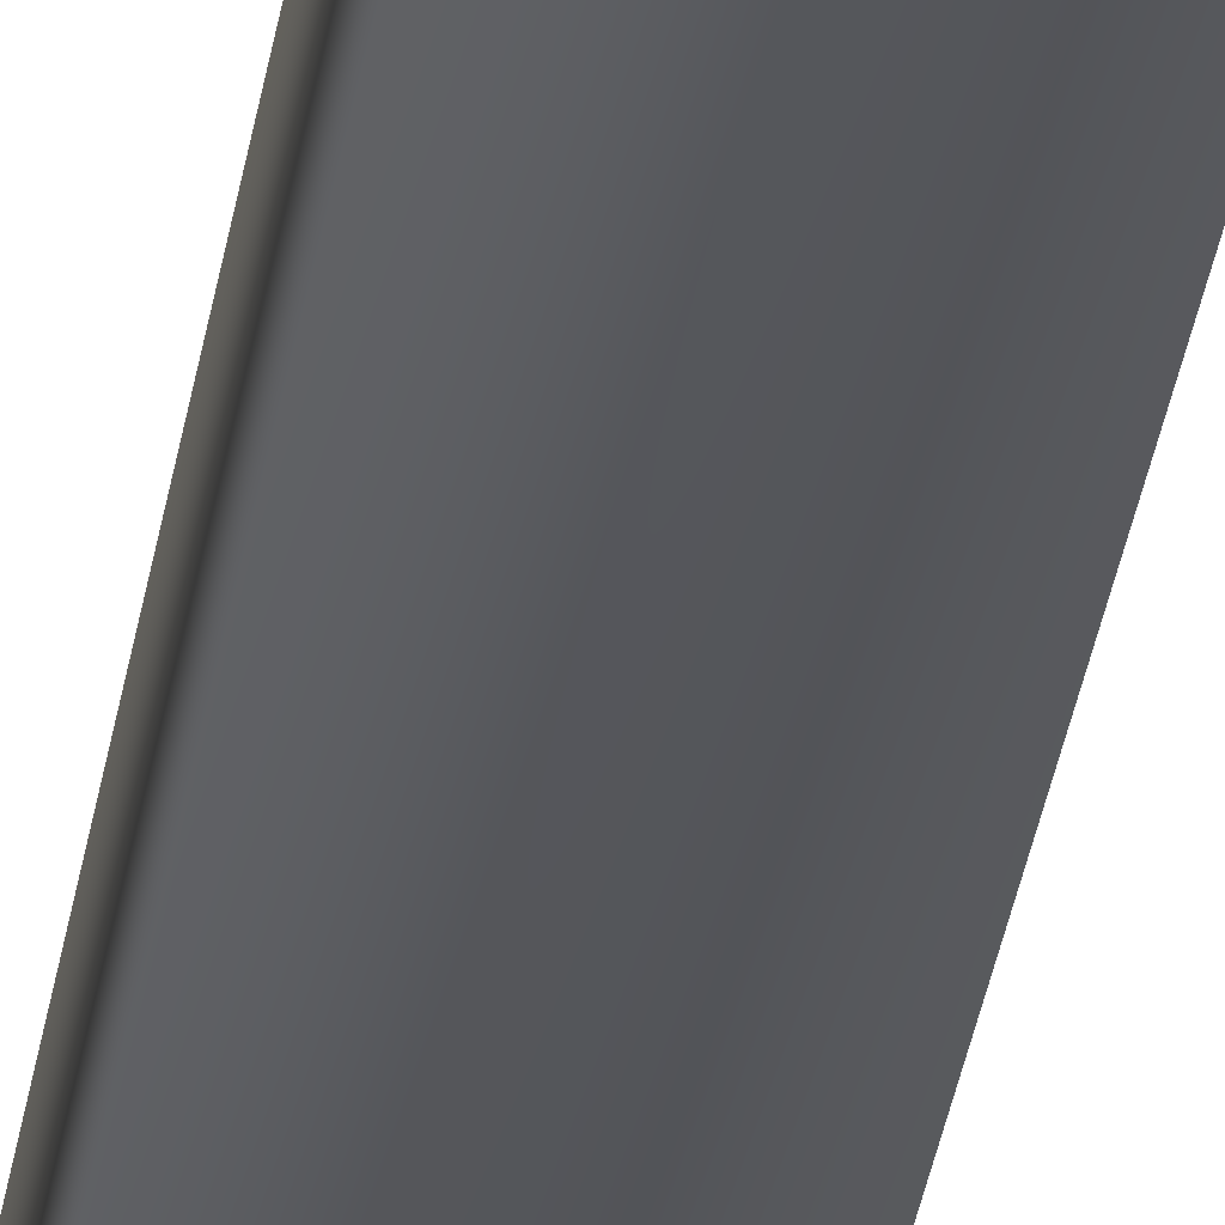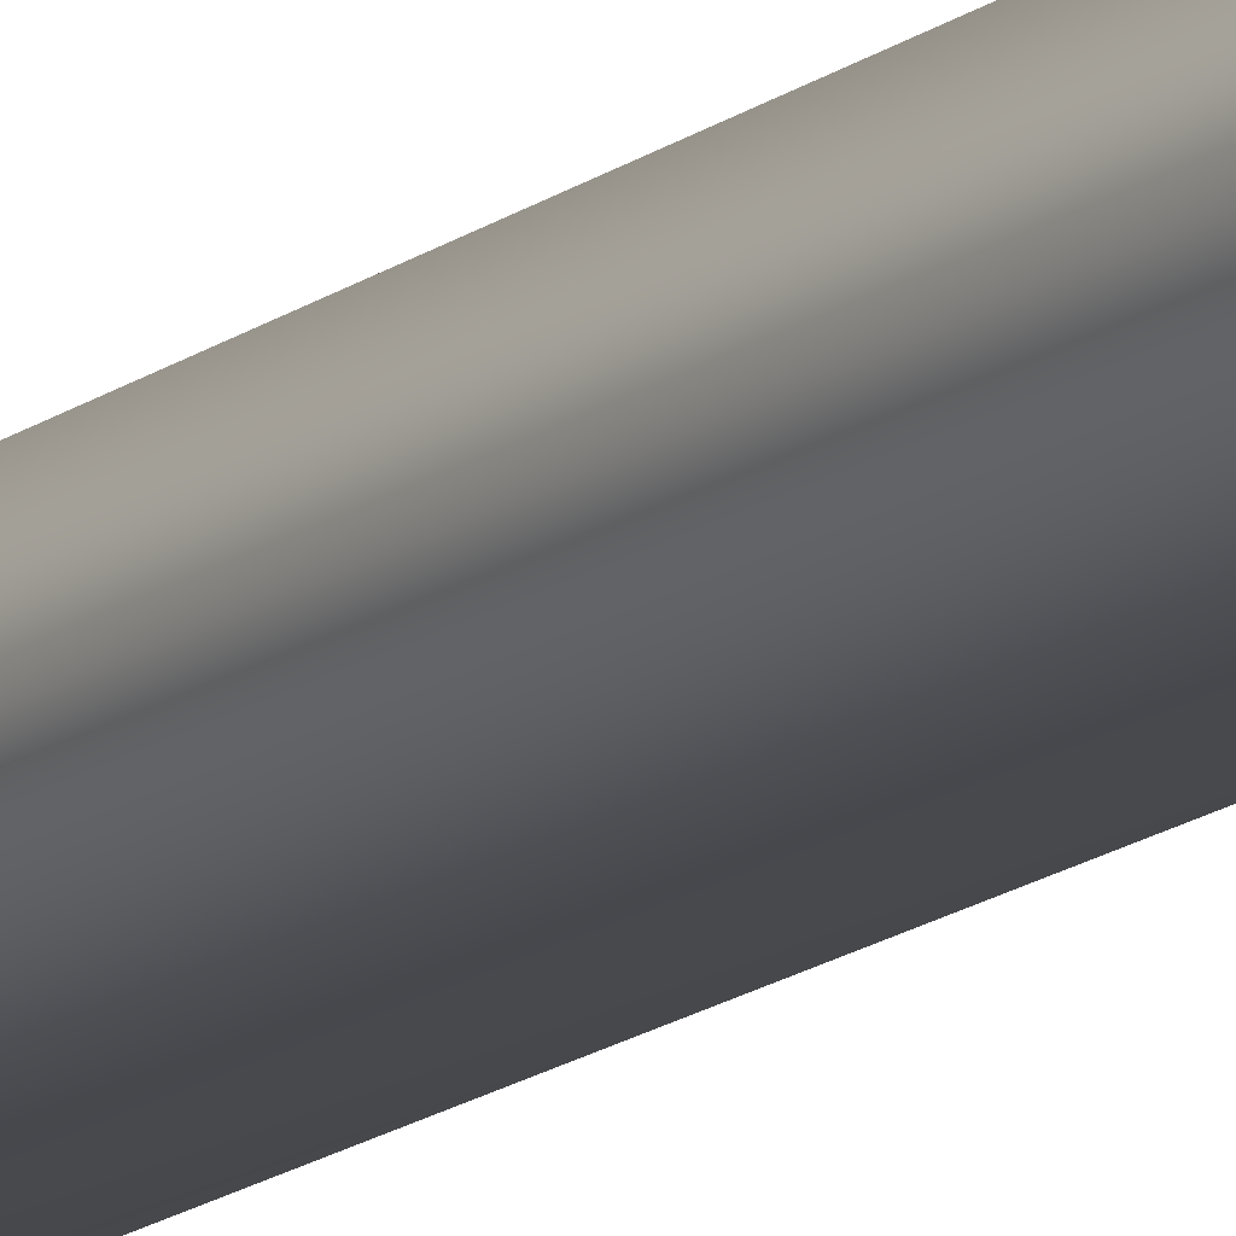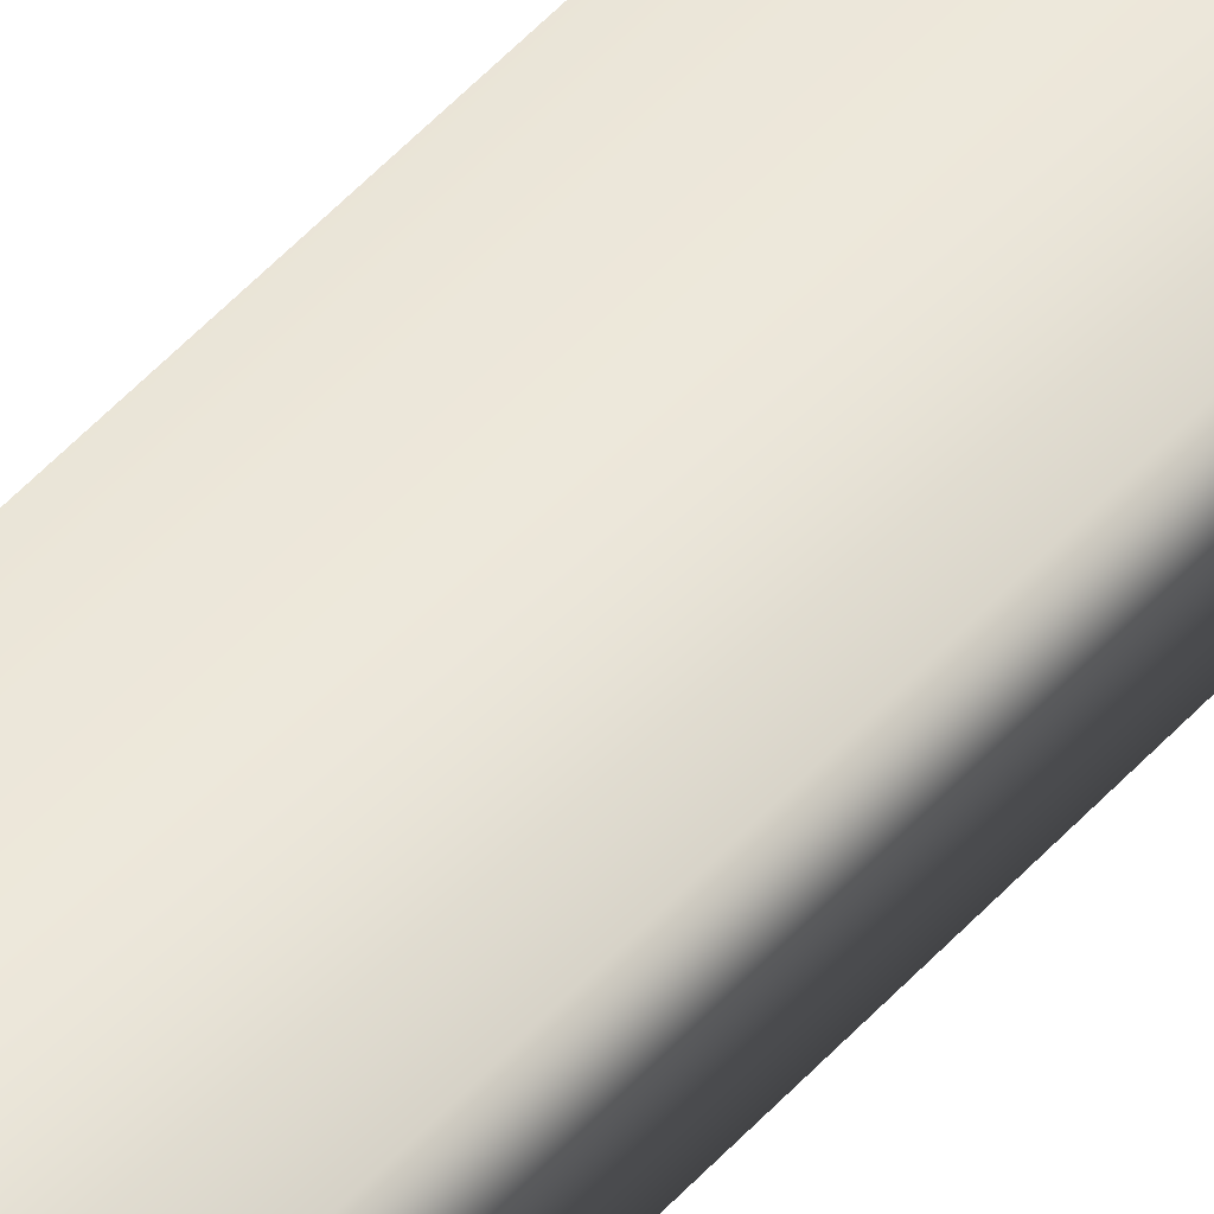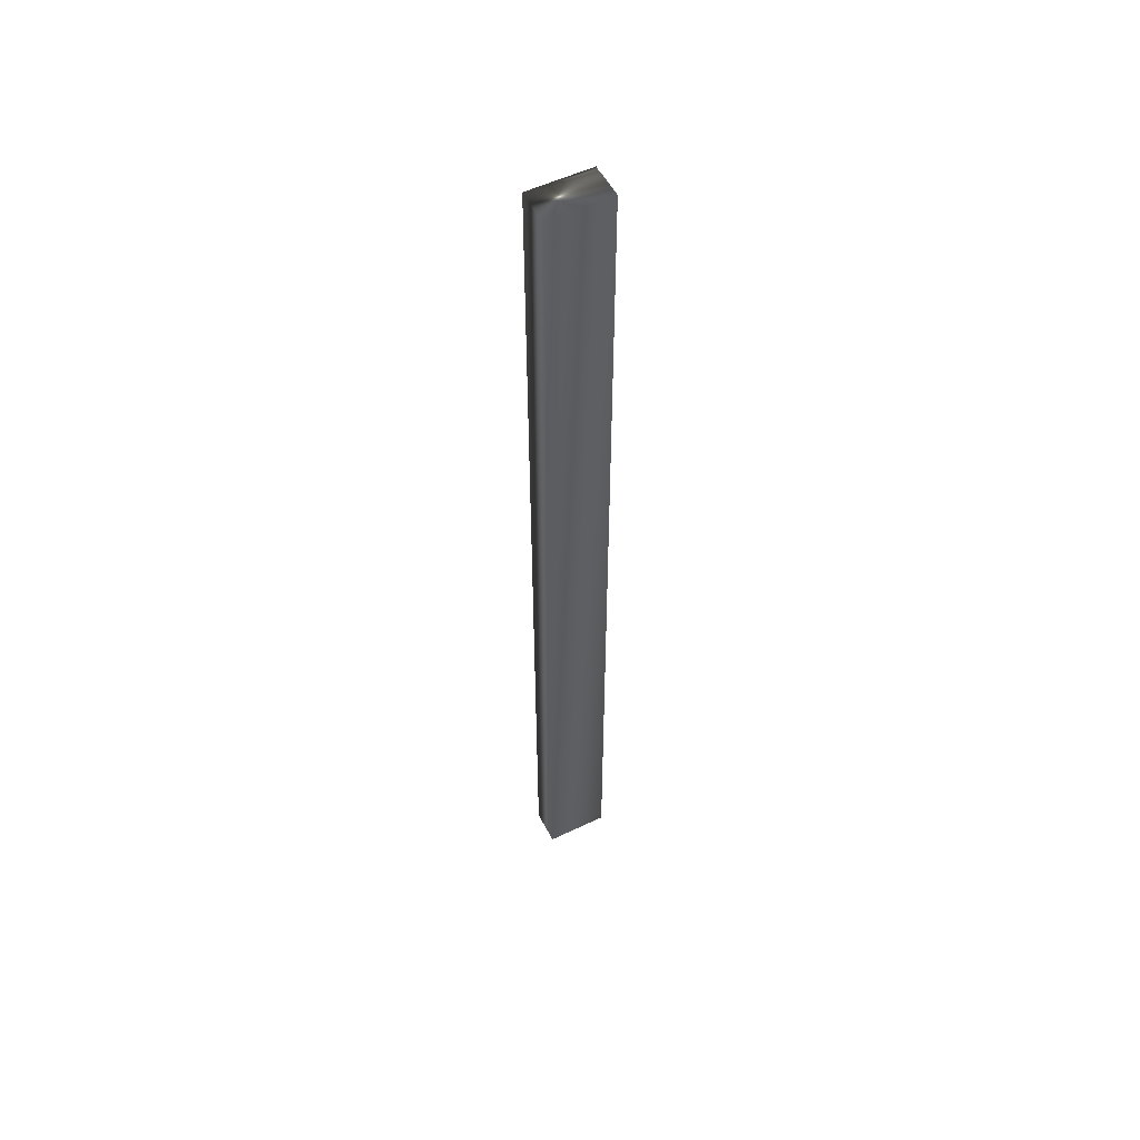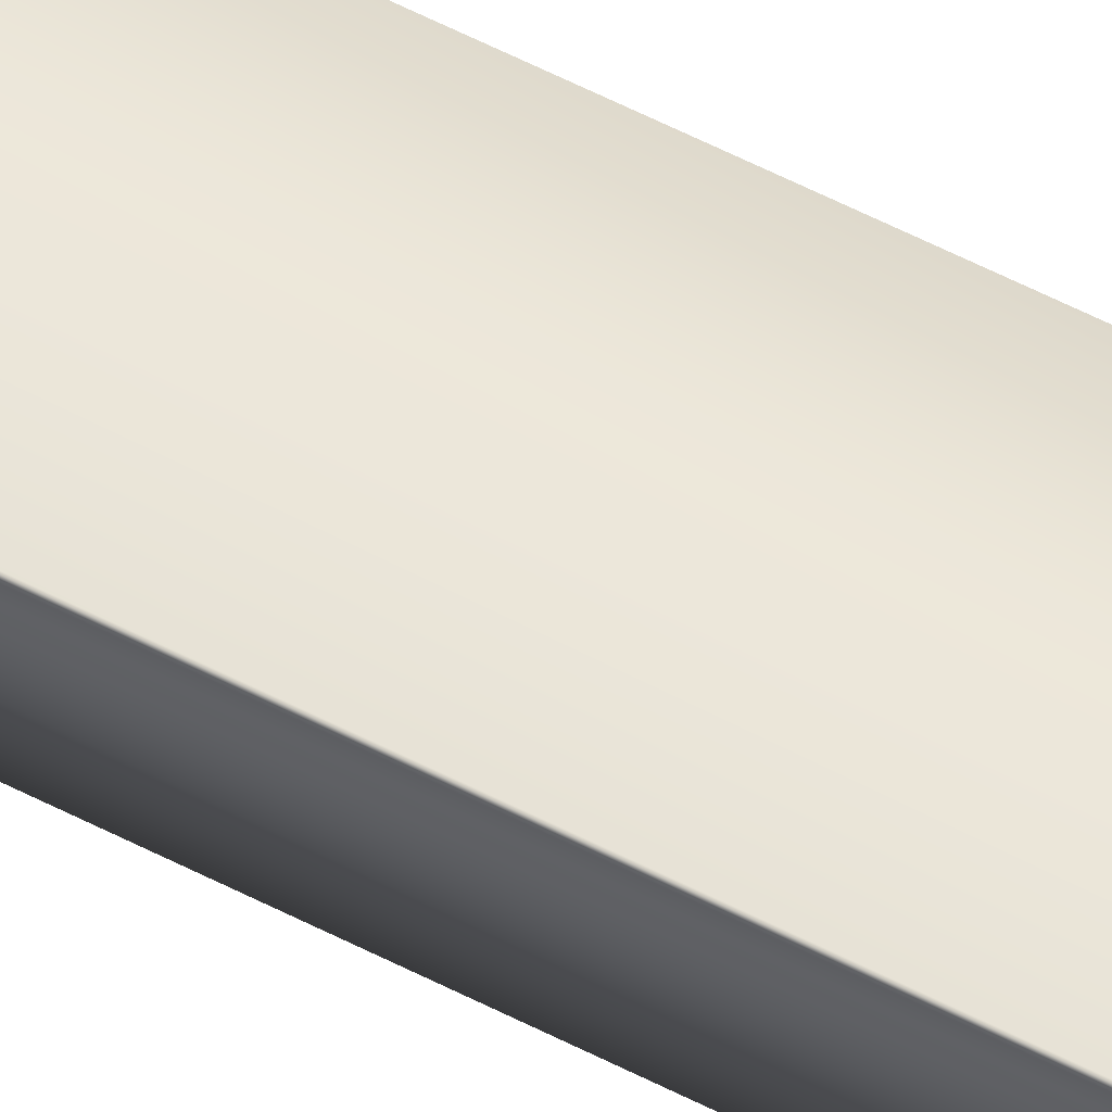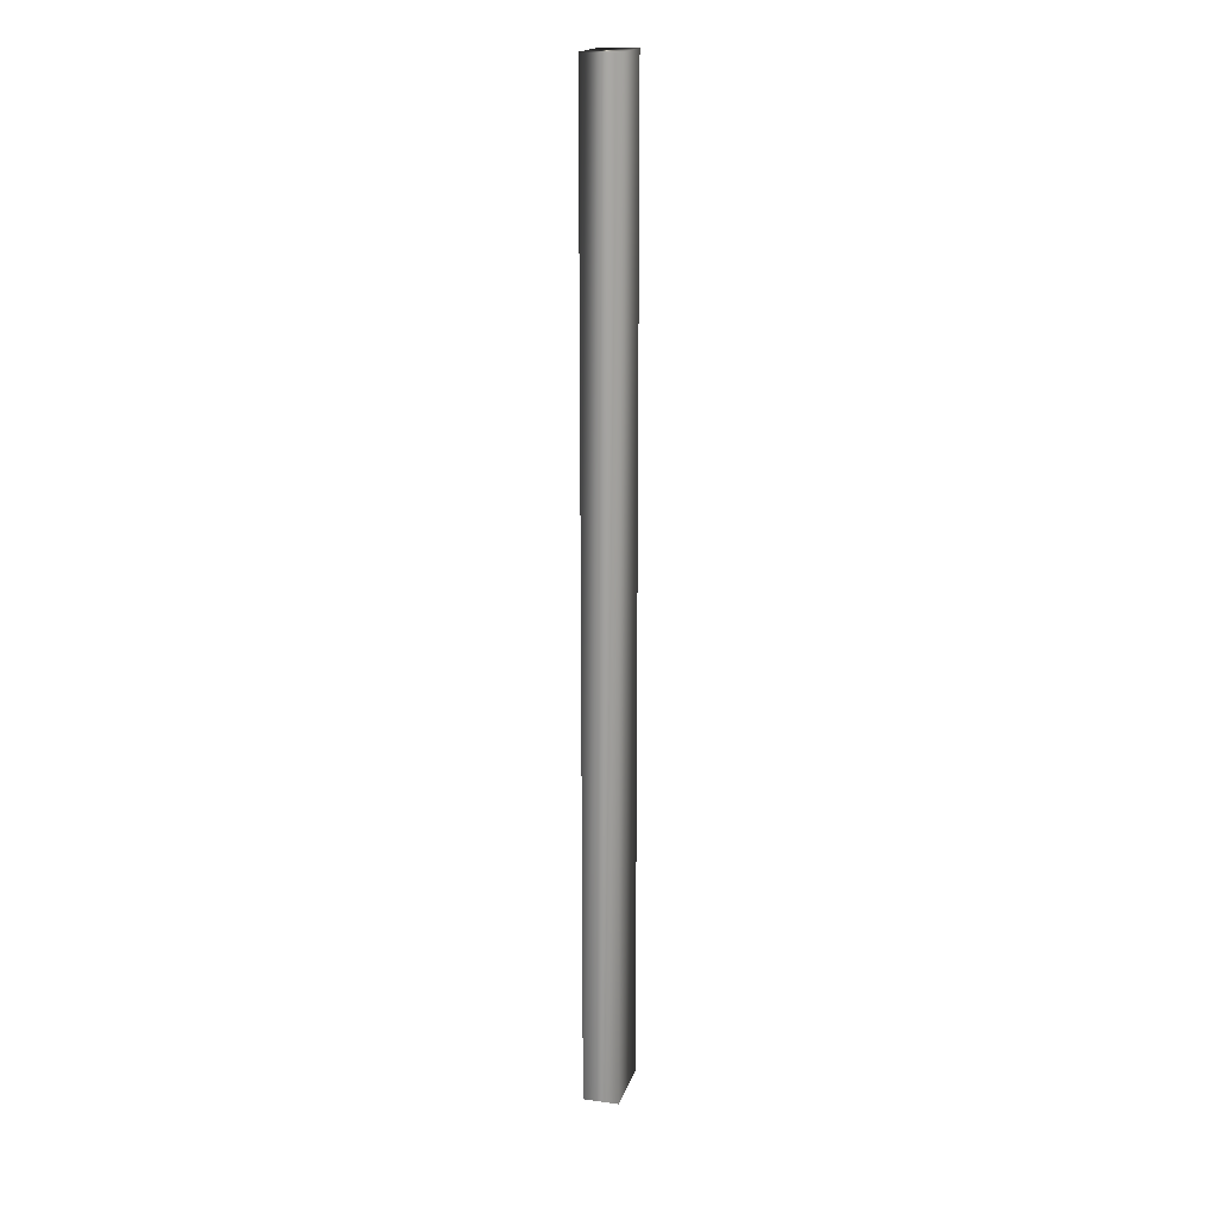
<metadata>
{"format":"obj","ext":"obj","renderer":"f3d","projection":"perspective","resolution":1024,"background":"white","views":[{"elev":-26.1,"azim":173.2,"up":"+Z"},{"elev":-15.0,"azim":148.0,"up":"+Z"},{"elev":49.1,"azim":39.5,"up":"+Z"},{"elev":54.0,"azim":153.1,"up":"+Y"},{"elev":59.5,"azim":-62.2,"up":"+Z"},{"elev":18.4,"azim":105.2,"up":"+Y"}]}
</metadata>
<code>
v -34.8 38.75 81.3
v -34.8 46.75 81.3
v -35.32 38.75 81.3
v -35.32 46.75 81.3
v -35.32 46.75 81.22
v -35.32 38.75 81.22
v -35.31 46.75 81.24
v -35.31 38.75 81.24
v -35.31 38.75 81.27
v -35.31 46.75 81.27
v -35.32 46.75 81.01
v -34.8 46.75 81.01
v -35.32 38.75 81.01
v -34.8 38.75 81.01
f 1 2 3
f 3 2 4
f 5 6 7
f 7 6 8
f 7 8 9
f 3 4 9
f 9 4 10
f 9 10 7
f 11 5 12
f 12 5 2
f 2 5 7
f 2 7 10
f 10 4 2
f 6 5 13
f 13 5 11
f 14 12 1
f 1 12 2
f 13 14 6
f 6 14 1
f 6 1 8
f 8 1 9
f 9 1 3
f 13 11 14
f 14 11 12

</code>
